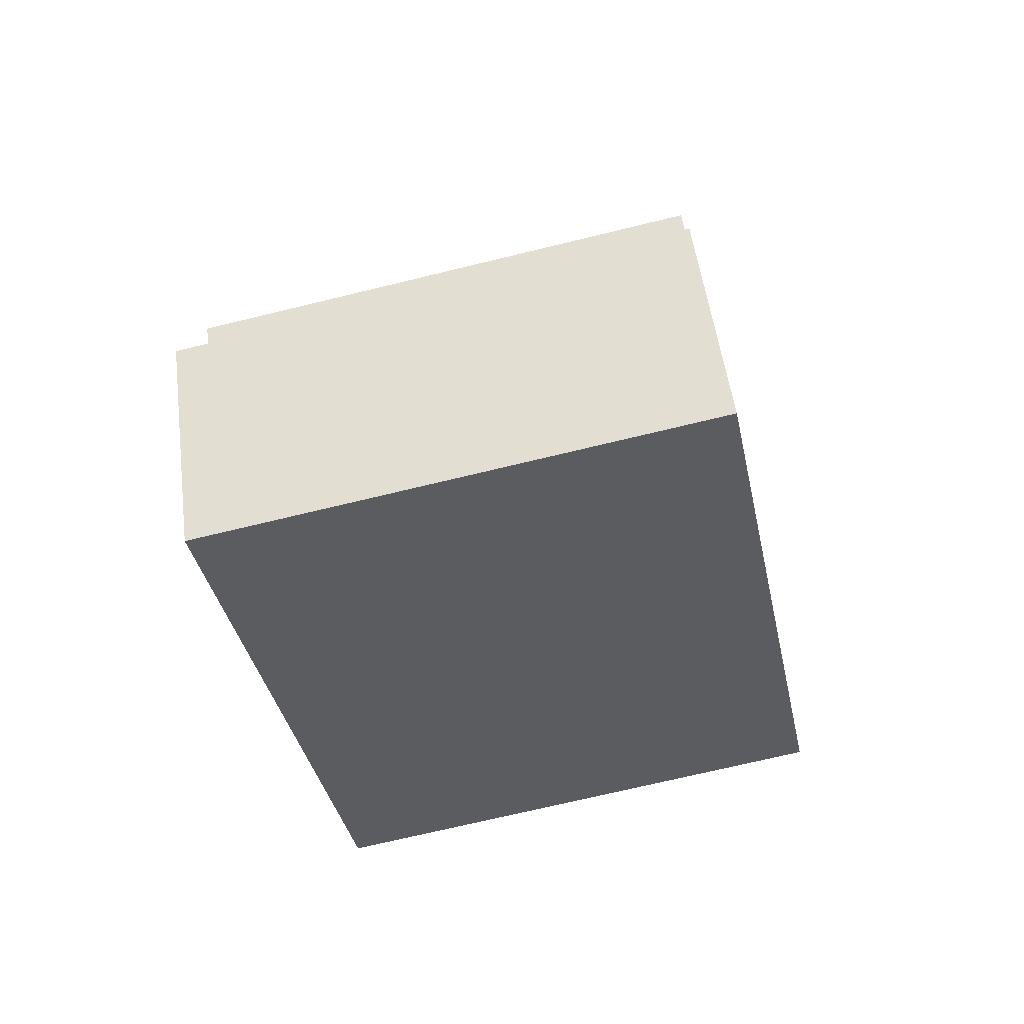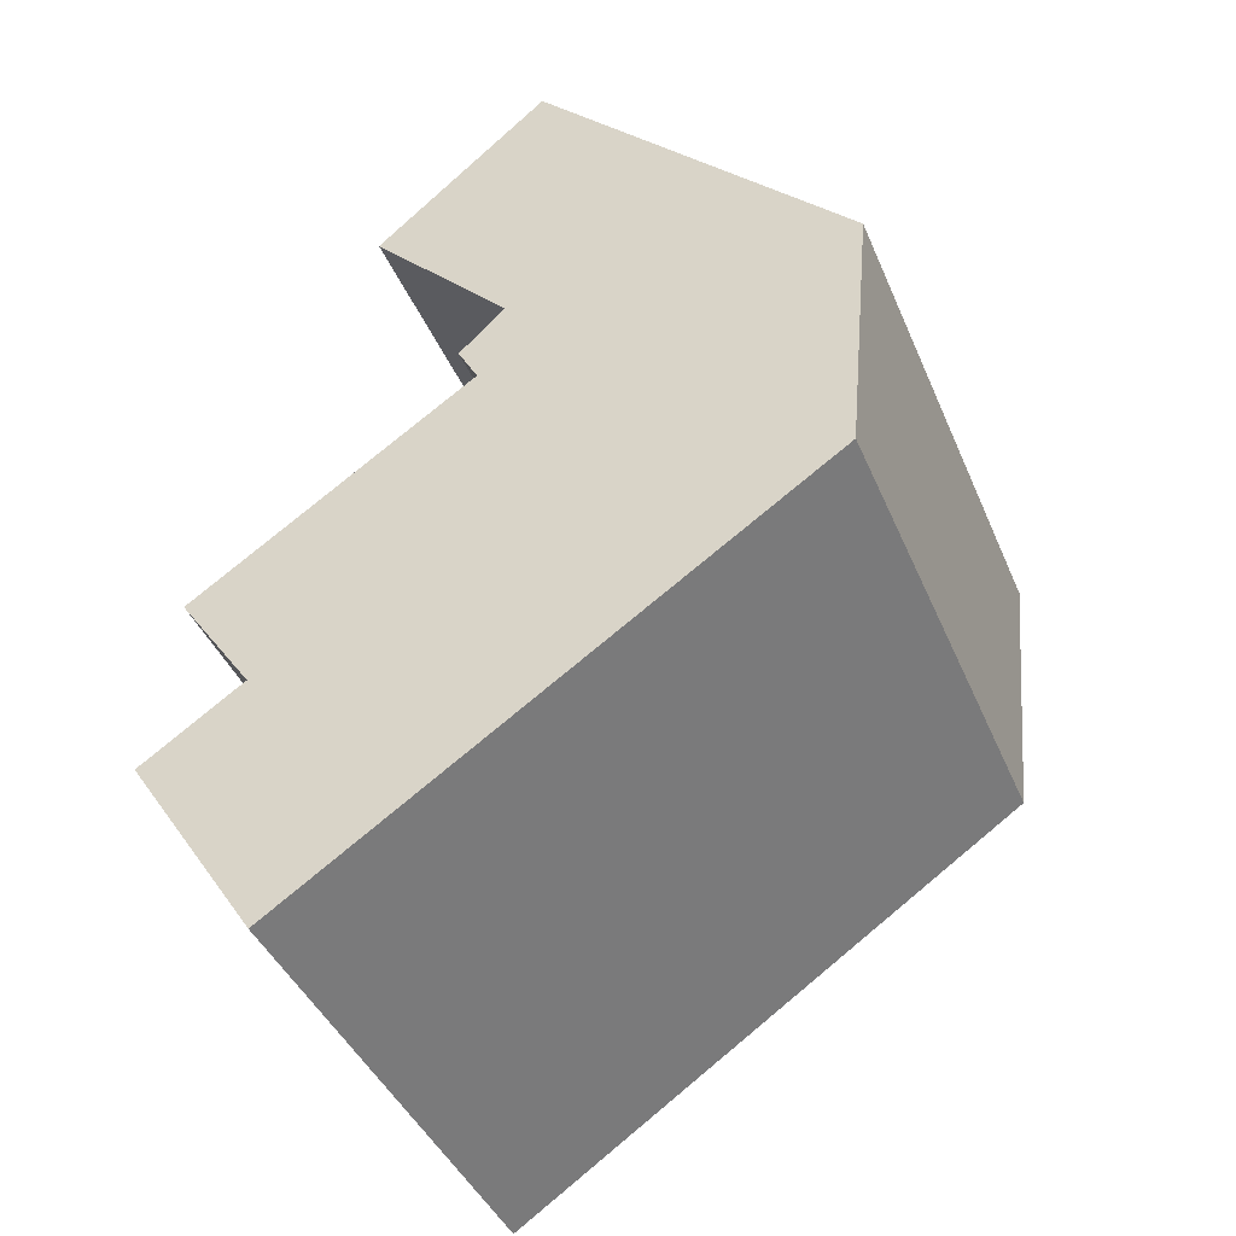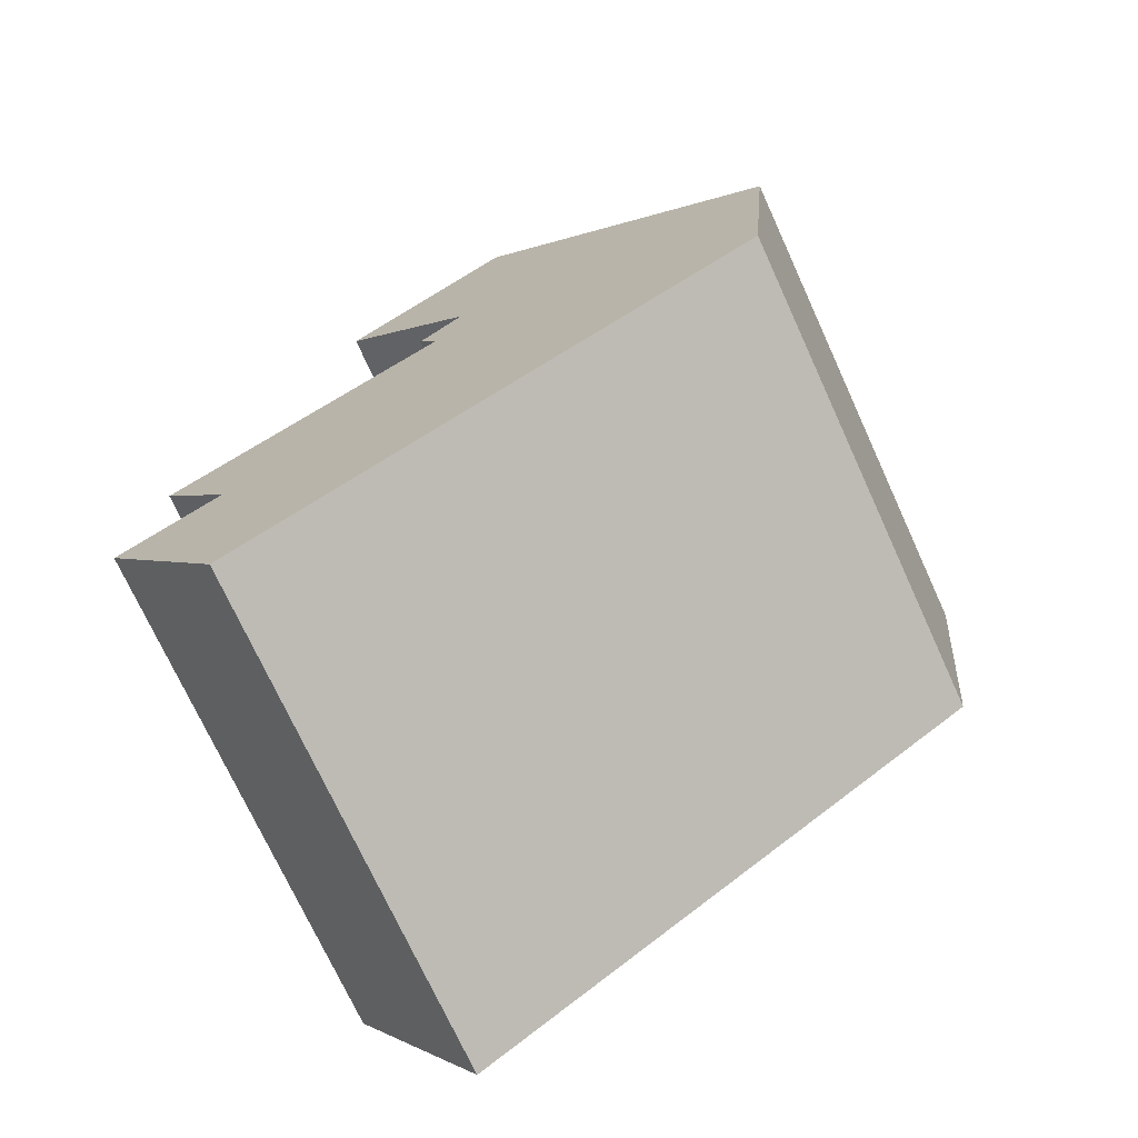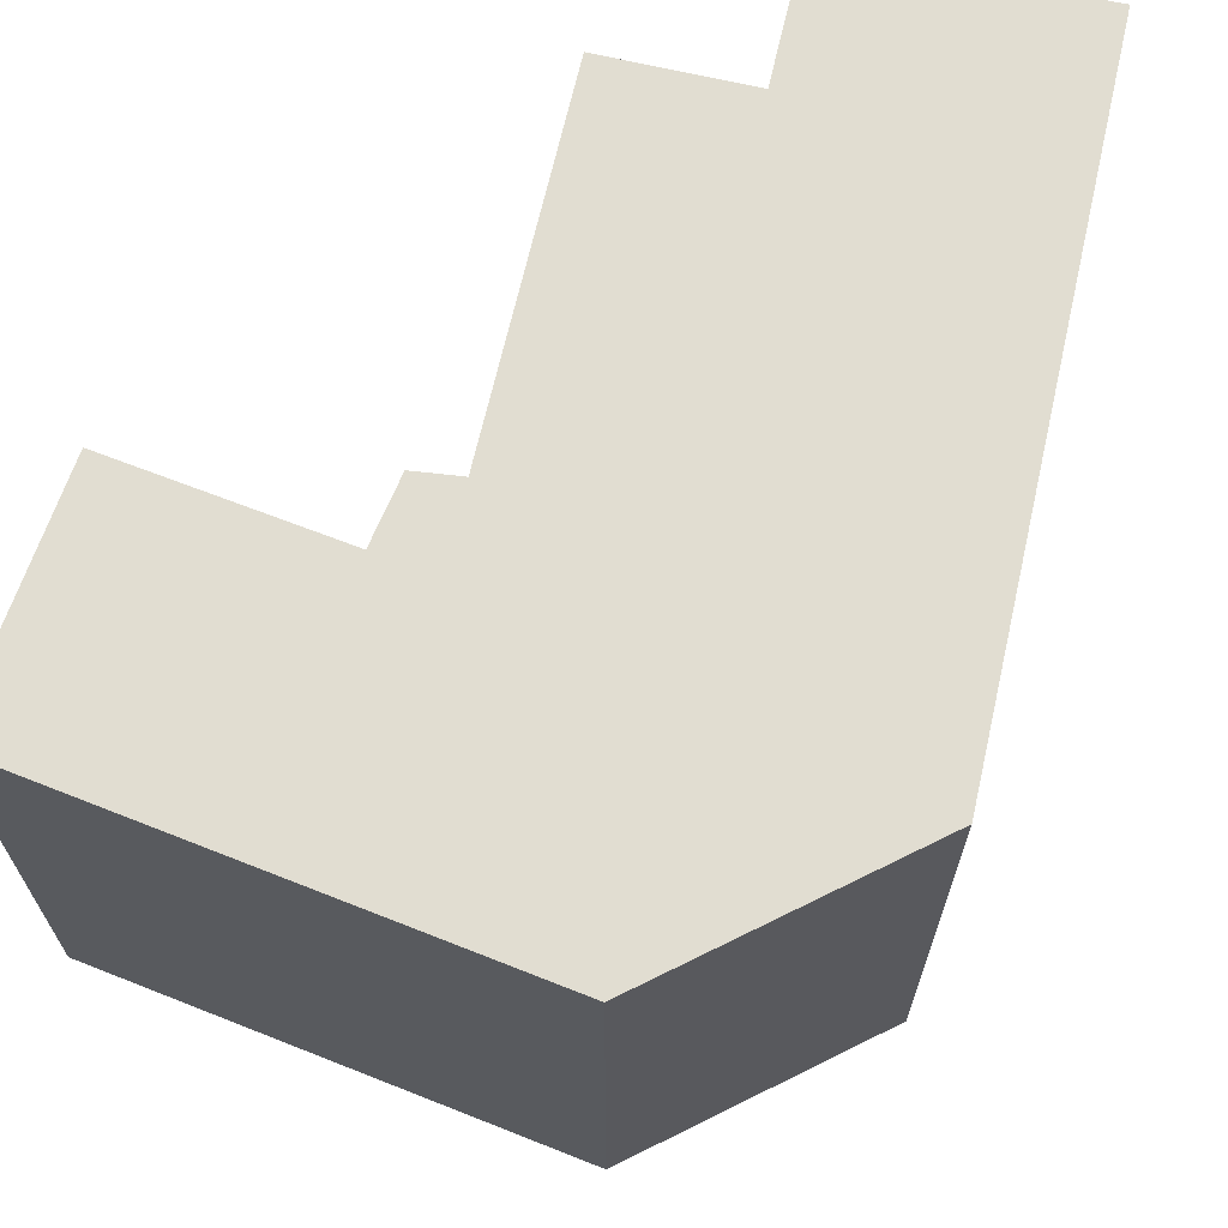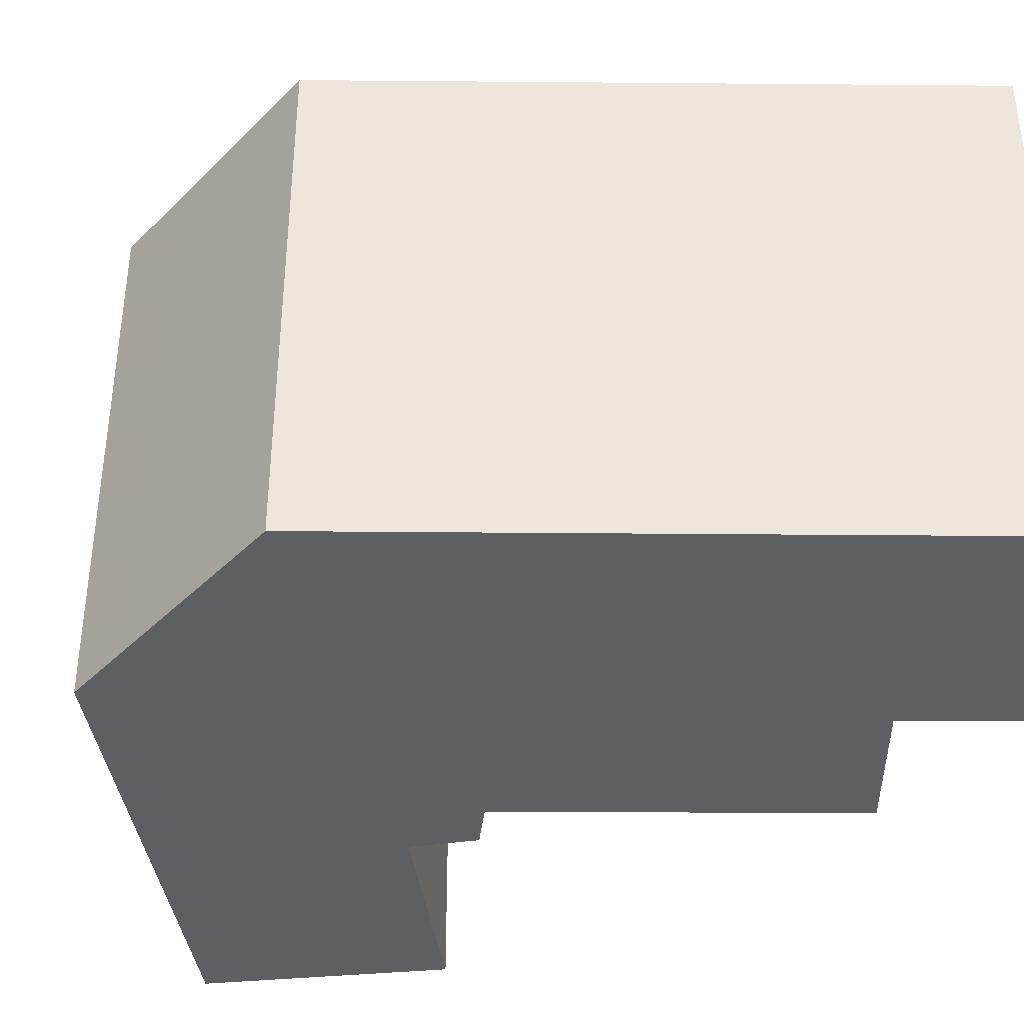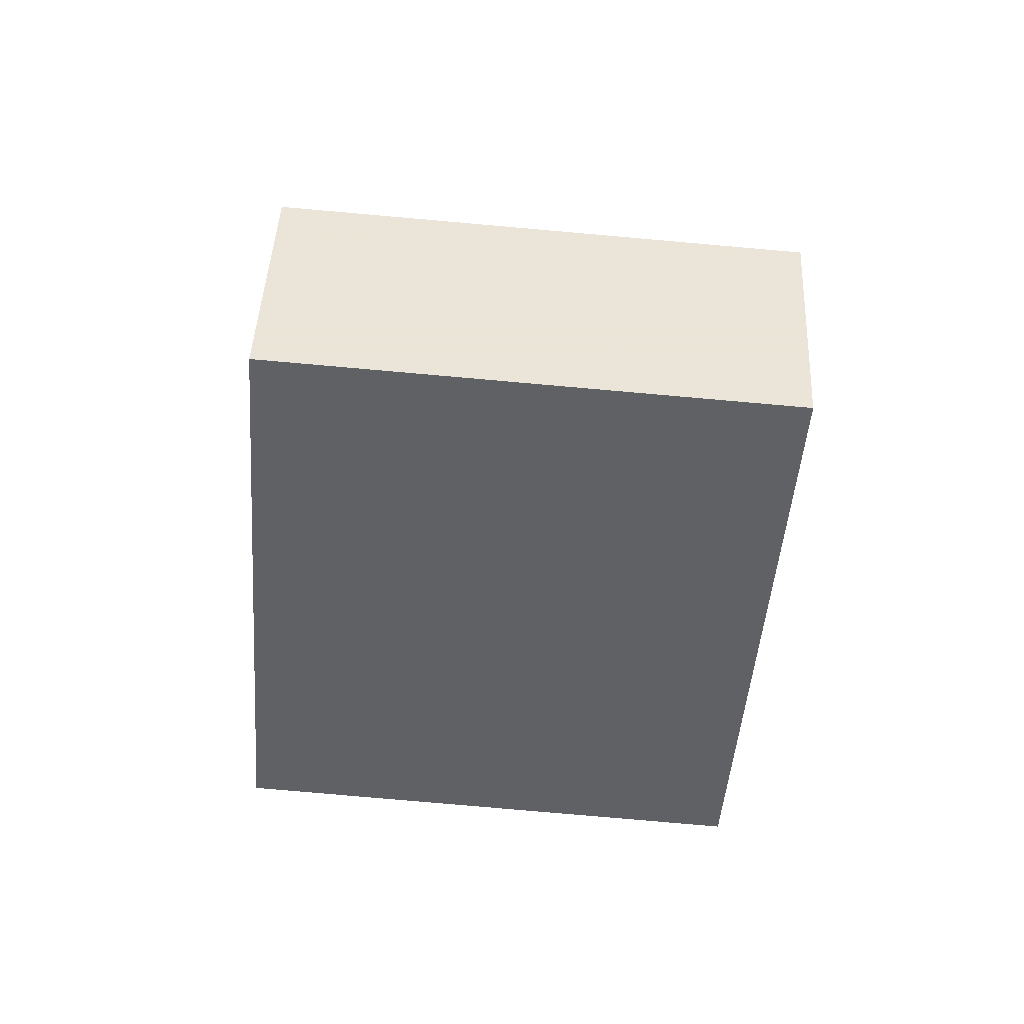
<metadata>
{"format":"obj","ext":"obj","renderer":"f3d","projection":"perspective","resolution":1024,"background":"white","views":[{"elev":-70.5,"azim":-76.3,"up":"+Z"},{"elev":-42.3,"azim":21.9,"up":"+Z"},{"elev":-73.1,"azim":24.6,"up":"+Z"},{"elev":68.8,"azim":68.7,"up":"+Y"},{"elev":-40.4,"azim":145.5,"up":"+Y"},{"elev":-79.6,"azim":-95.0,"up":"+Z"}]}
</metadata>
<code>
g default
v 9.566 0 -3.858
v 10.3 0 4.214
v 7.84 0 6.849
v 0.6729 0 14.54
v -4.564 0 9.985
v -0.2926 0 5.315
v -1.668 0 3.971
v -1.053 0 2.802
v -9.552 0 -3.024
v -7.256 0 -6.394
v -10.3 0 -8.473
v -6.334 0 -14.54
v 9.566 15.79 -3.858
v 10.3 15.79 4.214
v 7.84 15.79 6.849
v 0.6729 15.79 14.54
v -4.564 15.79 9.985
v -0.2926 15.79 5.315
v -1.668 15.79 3.971
v -1.053 15.79 2.802
v -9.552 15.79 -3.024
v -7.256 15.79 -6.394
v -10.3 15.79 -8.473
v -6.334 15.79 -14.54
f 3 5 4
f 5 3 6
f 2 6 3
f 6 2 7
f 7 2 8
f 8 2 9
f 1 9 2
f 9 1 10
f 10 1 11
f 12 11 1
f 15 17 16
f 17 15 18
f 14 18 15
f 18 14 19
f 19 14 20
f 20 14 21
f 13 21 14
f 21 13 22
f 22 13 23
f 24 23 13
f 5 4 16
f 16 17 5
f 4 3 15
f 15 16 4
f 6 5 17
f 17 18 6
f 3 2 14
f 14 15 3
f 7 6 18
f 18 19 7
f 8 7 19
f 19 20 8
f 9 8 20
f 20 21 9
f 2 1 13
f 13 14 2
f 10 9 21
f 21 22 10
f 11 10 22
f 22 23 11
f 12 11 23
f 23 24 12
f 1 12 24
f 24 13 1

</code>
